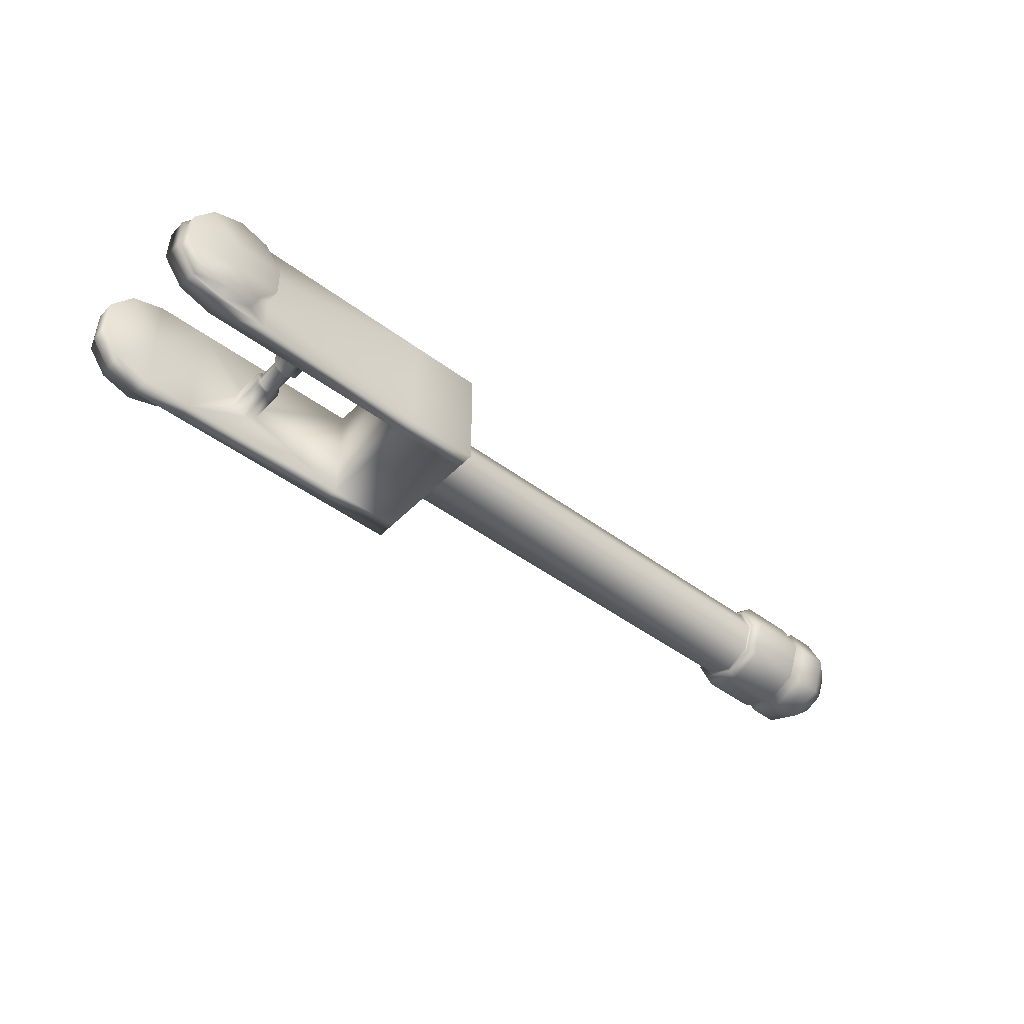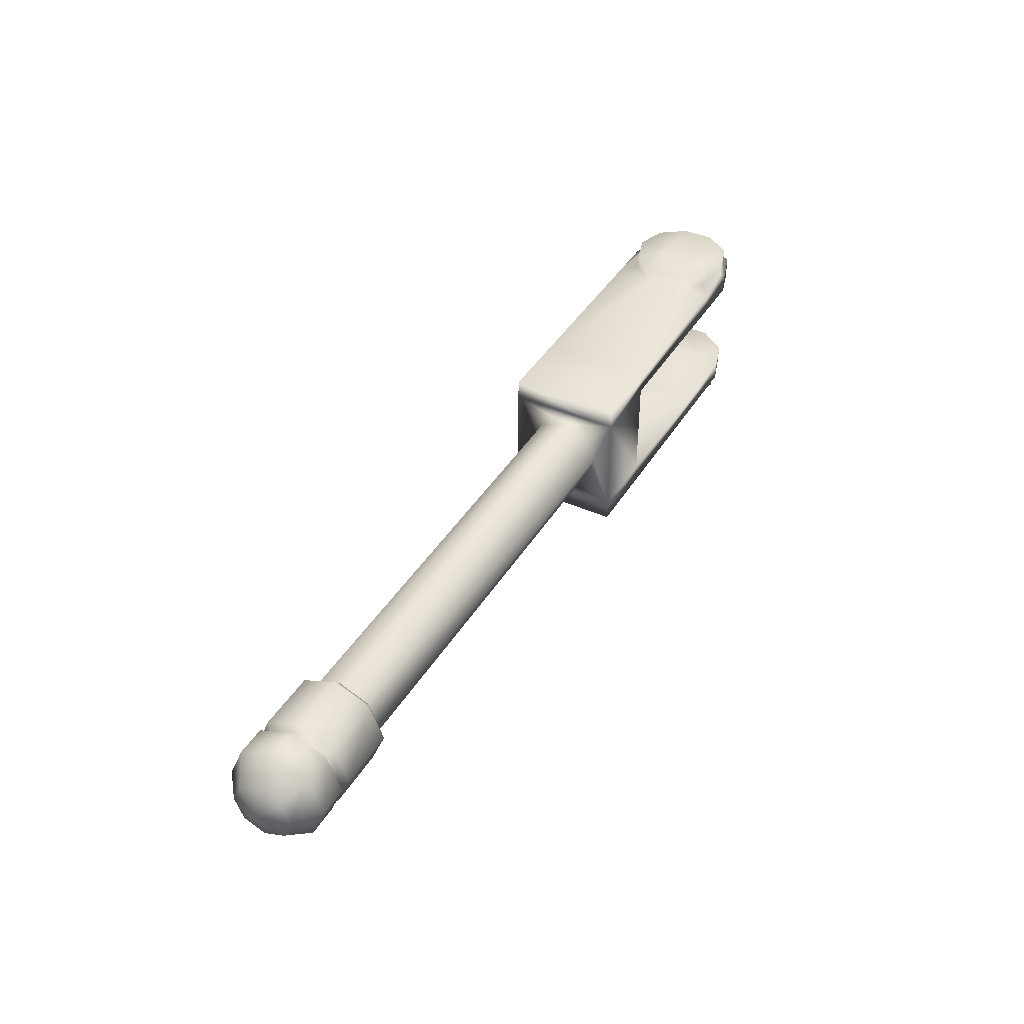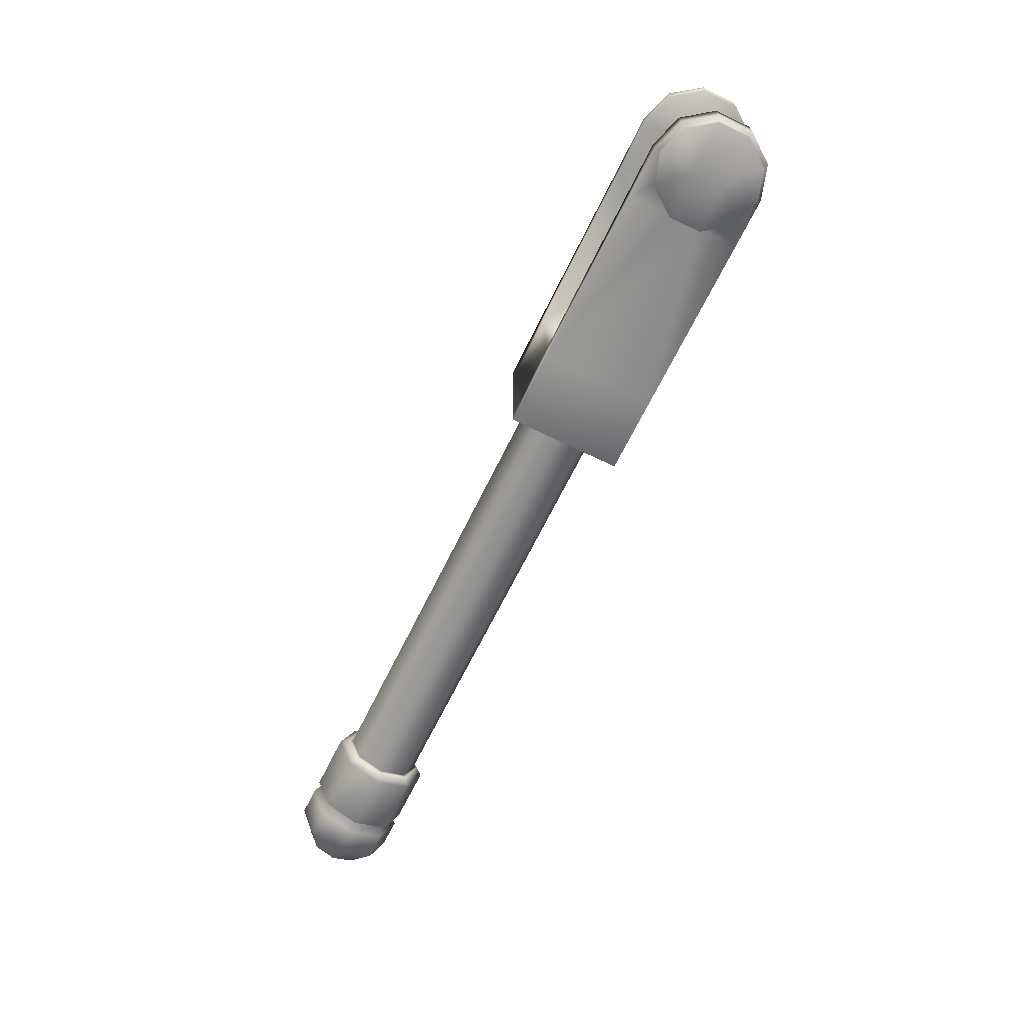
<metadata>
{"format":"obj","ext":"obj","renderer":"f3d","projection":"perspective","resolution":1024,"background":"white","views":[{"elev":-45.7,"azim":-40.7,"up":"+Y"},{"elev":40.9,"azim":118.7,"up":"+Z"},{"elev":-66.9,"azim":-116.1,"up":"+Z"}]}
</metadata>
<code>
v 0.04475 0.001296 -0.006
v 0.04995 -0.001704 -0.006
v 0.04475 0.001296 -0.022
v 0.04995 -0.007704 -0.006
v 0.04995 -0.007704 -0.022
v 0.04475 -0.0107 -0.006
v 0.03956 -0.001704 -0.006
v 0.03956 -0.007704 -0.006
v 0.03956 -0.007704 -0.022
v 0.03956 -0.001704 -0.022
v 0.04475 -0.0107 -0.022
v 0.04995 -0.001704 -0.022
v 0.04995 -0.007704 0.006
v 0.04475 -0.0107 0.006
v 0.04995 -0.001704 0.022
v 0.04995 -0.001704 0.006
v 0.03956 -0.001704 0.006
v 0.04475 0.001296 0.006
v 0.04475 0.001296 0.022
v 0.03956 -0.001704 0.022
v 0.03956 -0.007704 0.006
v 0.04475 -0.0107 0.022
v 0.03956 -0.007704 0.022
v 0.04995 -0.007704 0.022
v 0.122 0 -0.01525
v 0.122 -0.023 -0.022
v 0.122 -0.023 0.022
v 0.122 -0.01077 0.0108
v 0.122 0.01076 0.0108
v 0.122 0 0.01525
v 0.122 0.023 -0.022
v 0.122 0.01076 -0.0108
v 0.122 0.01525 1e-06
v 0.122 -0.01525 -1e-06
v 0.122 -0.01076 -0.0108
v 0 -0.023 -0.03
v 0.092 0.023 0.022
v 0.122 -0.023 -0.03
v 0.122 0.023 -0.03
v 0 0.023 -0.03
v -0.01352 0.01861 -0.03
v -0.02187 0.007107 -0.03
v -0.02193 -0.006918 -0.022
v -0.01352 -0.01861 -0.03
v -0.02187 -0.007107 -0.03
v 0.092 0.023 0.03
v -0.0136 -0.01855 -0.022
v -0.02178 0.007389 -0.022
v 0 -0.023 -0.022
v 0 0.023 -0.022
v 0.092 -0.023 0.022
v 0 0.023 0.03
v 0.122 0.023 0.03
v 0.122 -0.023 0.03
v 0 -0.023 0.03
v -0.02187 -0.007107 0.03
v -0.01352 -0.01861 0.03
v -0.02193 -0.006918 0.022
v -0.01352 0.01861 0.03
v -0.02187 0.007107 0.03
v -0.02178 0.007389 0.022
v -0.0132 0.01884 0.022
v -0.0136 -0.01855 0.022
v 0 -0.023 0.022
v 0.122 0.023 0.022
v 0 0.023 0.022
v 0.092 -0.023 0.03
v -0.0132 0.01884 -0.022
v 0.092 0.023 -0.022
v 0.092 0.023 -0.03
v 0.092 -0.023 -0.022
v 0.092 -0.023 -0.03
v 0.092 0 -0.022
v 0 0 -0.022
v 0 0 0.022
v 0.092 0 0.022
v -0.01997 0.006482 -0.03
v -0.01999 -0.006438 -0.03
v 0.01235 0.01698 -0.03
v -0.01235 -0.01698 -0.03
v 3.1e-05 -0.021 -0.03
v 0.01997 0.006497 -0.0355
v -0.01235 0.01699 -0.0355
v -0.01997 0.006482 -0.0355
v -0.01234 -0.01699 -0.0355
v -0.01997 -0.006497 -0.0355
v 8e-06 -0.021 -0.0355
v 0.01235 -0.01699 -0.0355
v 0.0124 -0.01695 -0.03
v 0.01997 -0.006482 -0.0355
v 0.01999 0.006438 -0.03
v 0.01997 -0.006482 -0.03
v 0.01234 0.01699 -0.0355
v -8e-06 0.021 -0.0355
v -0.0124 0.01695 -0.03
v -3.1e-05 0.021 -0.03
v -0.01997 0.006482 0.03
v -0.01999 -0.006437 0.03
v 0.0124 -0.01695 0.03
v 0.01997 -0.006482 0.03
v 0.01999 0.006437 0.03
v 0.01235 0.01698 0.03
v -0.0124 0.01695 0.03
v 0.01235 -0.01699 0.0355
v 0.01997 -0.006482 0.0355
v -0.01997 0.006482 0.0355
v -0.01235 0.01699 0.0355
v -8e-06 0.021 0.0355
v 0.01234 0.01699 0.0355
v -2.9e-05 0.021 0.03
v 0.01997 0.006497 0.0355
v 8e-06 -0.021 0.0355
v 2.9e-05 -0.021 0.03
v -0.01234 -0.01699 0.0355
v -0.01235 -0.01698 0.03
v -0.01997 -0.006497 0.0355
v -2e-06 0.006489 0.0355
v 2e-06 -0.006489 0.0355
v 0.02 -0.023 0.022
v 0.02 0.023 0.022
v 0.02 0.023 0.03
v 0.02 -0.023 0.03
v 2e-06 -0.006489 -0.0355
v -2e-06 0.006489 -0.0355
v 0.02 0 0.022
v 0.02 0 -0.022
v 0.02 0.023 -0.03
v 0.02 -0.023 -0.022
v 0.02 0.023 -0.022
v 0.02 -0.023 -0.03
v 0.04475 -0.000504 -0.006
v 0.04839 -0.002604 -0.006
v 0.04839 -0.006804 -0.006
v 0.04475 -0.008904 -0.006
v 0.04112 -0.002604 -0.006
v 0.04112 -0.006804 -0.006
v 0.04475 -0.000504 0.006
v 0.04839 -0.002604 0.006
v 0.04475 -0.008904 0.006
v 0.04112 -0.002604 0.006
v 0.04839 -0.006804 0.006
v 0.04112 -0.006804 0.006
v 0.304 -0 -0.01525
v 0.304 -0.01077 0.0108
v 0.304 0.01076 0.0108
v 0.304 -0 0.01525
v 0.304 0.01076 -0.0108
v 0.304 0.01525 1e-06
v 0.304 -0.01525 -1e-06
v 0.304 -0.01076 -0.0108
v 0.304 -0 -0.01678
v 0.304 -0.01184 0.01188
v 0.304 0.01184 0.01188
v 0.304 -0 0.01678
v 0.304 0.01184 -0.01188
v 0.304 0.01678 1e-06
v 0.304 -0.01678 -1e-06
v 0.304 -0.01184 -0.01188
v 0.307 -0 -0.02013
v 0.307 -0.01421 0.01426
v 0.307 0.01421 0.01426
v 0.307 -0 0.02013
v 0.307 0.01421 -0.01426
v 0.307 0.02013 1e-06
v 0.307 -0.02013 -1e-06
v 0.307 -0.01421 -0.01426
v 0.331 -0 -0.02013
v 0.331 -0.01421 0.01426
v 0.331 0.01421 0.01426
v 0.331 -0 0.02013
v 0.331 0.01421 -0.01426
v 0.331 0.02013 1e-06
v 0.331 -0.02013 -1e-06
v 0.331 -0.01421 -0.01426
v 0.333 -0 -0.01691
v 0.333 -0.01194 0.01198
v 0.333 0.01193 0.01198
v 0.333 -0 0.01691
v 0.333 0.01194 -0.01198
v 0.333 0.01691 1e-06
v 0.333 -0.01691 -1e-06
v 0.333 -0.01193 -0.01198
v 0.336 -0 -0.02029
v 0.336 -0.01432 0.01437
v 0.336 0.01432 0.01437
v 0.336 -0 0.02029
v 0.336 0.01432 -0.01437
v 0.336 0.02029 1e-06
v 0.336 -0.02029 -1e-06
v 0.336 -0.01432 -0.01437
v 0.348 -0 -0.02029
v 0.348 -0.01432 0.01437
v 0.348 0.01432 0.01437
v 0.348 -0 0.02029
v 0.348 0.01432 -0.01437
v 0.348 0.02029 1e-06
v 0.348 -0.02029 -1e-06
v 0.348 -0.01432 -0.01437
v 0.358 -0 -0.01218
v 0.358 -0.008594 0.008624
v 0.358 0.008593 0.008625
v 0.358 -0 0.01218
v 0.358 0.008594 -0.008624
v 0.358 0.01217 1e-06
v 0.358 -0.01218 -0
v 0.358 -0.008593 -0.008624
v 0.362 -0 0
f 3 1 2
f 10 7 1
f 10 1 3
f 12 2 4
f 12 3 2
f 5 4 6
f 12 4 5
f 11 6 8
f 5 6 11
f 9 8 7
f 11 8 9
f 9 7 10
f 22 14 13
f 23 21 14
f 23 14 22
f 24 13 16
f 24 22 13
f 15 16 18
f 24 16 15
f 19 18 17
f 15 18 19
f 20 17 21
f 19 17 20
f 20 21 23
f 34 27 26
f 35 34 26
f 34 28 27
f 33 31 65
f 29 33 65
f 33 32 31
f 67 51 54
f 45 44 43
f 31 32 25
f 71 72 26
f 62 59 66
f 50 40 41
f 41 42 68
f 42 45 48
f 53 65 46
f 128 130 71
f 31 39 69
f 129 127 50
f 61 60 62
f 26 38 31
f 47 44 36
f 64 55 63
f 63 57 58
f 58 56 61
f 28 30 27
f 27 30 65
f 27 65 54
f 30 29 65
f 35 26 25
f 31 25 26
f 122 119 67
f 121 120 52
f 46 67 54
f 78 77 86
f 72 70 38
f 27 51 26
f 37 65 69
f 125 119 75
f 126 129 74
f 128 126 49
f 120 125 66
f 75 62 66
f 62 75 61
f 61 75 58
f 75 63 58
f 75 64 63
f 49 74 47
f 47 74 43
f 74 48 43
f 74 68 48
f 74 50 68
f 73 71 76
f 76 37 73
f 79 91 93
f 90 92 88
f 81 80 85
f 89 81 87
f 91 92 82
f 103 97 107
f 95 96 94
f 96 79 93
f 80 78 85
f 77 95 83
f 97 98 116
f 99 100 104
f 44 80 81
f 102 110 108
f 59 103 52
f 115 113 112
f 113 99 112
f 103 59 97
f 101 102 109
f 77 42 41
f 105 100 111
f 95 41 40
f 110 103 108
f 80 44 78
f 78 45 77
f 98 115 114
f 115 57 113
f 97 60 56
f 98 56 57
f 117 106 116
f 111 117 118
f 118 114 112
f 118 116 114
f 118 112 104
f 118 104 105
f 117 111 109
f 117 109 108
f 107 117 108
f 106 117 107
f 123 86 124
f 90 123 82
f 124 84 83
f 94 124 83
f 93 124 94
f 124 93 82
f 123 90 88
f 123 88 87
f 123 87 85
f 86 123 85
f 46 101 100
f 55 64 122
f 46 37 121
f 128 11 9
f 10 126 128
f 69 70 129
f 49 36 128
f 11 71 5
f 122 100 99
f 11 128 71
f 122 67 100
f 122 99 113
f 46 121 101
f 121 102 101
f 102 121 110
f 91 70 92
f 91 127 70
f 130 92 72
f 127 91 79
f 127 79 96
f 92 130 89
f 89 130 81
f 73 5 71
f 73 12 5
f 12 73 69
f 129 3 69
f 126 10 129
f 23 119 20
f 119 23 22
f 119 22 51
f 24 51 22
f 24 76 51
f 76 24 15
f 19 37 15
f 19 120 37
f 120 19 20
f 1 7 135
f 4 2 133
f 8 6 136
f 2 1 132
f 7 8 136
f 6 4 133
f 132 131 138
f 131 135 137
f 134 133 139
f 133 132 141
f 135 136 140
f 136 134 142
f 16 13 138
f 18 16 138
f 14 21 142
f 13 14 141
f 17 18 140
f 21 17 142
f 35 25 150
f 34 149 28
f 35 150 34
f 32 147 25
f 28 144 30
f 29 145 33
f 33 148 32
f 29 30 145
f 145 146 153
f 150 158 149
f 147 155 143
f 149 157 152
f 148 156 155
f 144 152 146
f 145 153 148
f 150 143 158
f 153 161 156
f 158 151 159
f 153 154 162
f 158 166 157
f 155 163 151
f 157 165 160
f 156 164 163
f 152 160 154
f 164 172 163
f 160 168 162
f 161 169 172
f 166 159 174
f 161 162 169
f 166 174 165
f 163 171 159
f 165 173 168
f 174 182 181
f 171 179 175
f 173 181 168
f 172 180 171
f 168 176 178
f 169 177 180
f 174 167 182
f 169 170 177
f 182 175 183
f 177 178 186
f 182 190 181
f 179 187 175
f 181 189 184
f 180 188 187
f 176 184 178
f 177 185 180
f 184 192 186
f 185 193 196
f 190 183 198
f 185 186 193
f 190 198 189
f 187 195 183
f 189 197 192
f 188 196 187
f 197 205 192
f 196 204 195
f 192 200 202
f 193 201 204
f 198 191 206
f 193 194 201
f 198 206 205
f 195 203 199
f 201 202 207
f 206 207 205
f 203 207 199
f 205 207 200
f 204 207 203
f 200 207 202
f 201 207 204
f 206 199 207
f 51 27 54
f 44 47 43
f 72 38 26
f 59 52 66
f 68 50 41
f 42 48 68
f 45 43 48
f 65 37 46
f 130 72 71
f 39 70 69
f 127 40 50
f 60 59 62
f 38 39 31
f 49 47 36
f 55 57 63
f 57 56 58
f 56 60 61
f 65 53 54
f 119 51 67
f 120 66 52
f 53 46 54
f 77 84 86
f 70 39 38
f 51 71 26
f 65 31 69
f 119 64 75
f 129 50 74
f 126 74 49
f 125 75 66
f 71 51 76
f 37 69 73
f 91 82 93
f 92 89 88
f 87 81 85
f 88 89 87
f 92 90 82
f 97 106 107
f 83 95 94
f 94 96 93
f 78 86 85
f 84 77 83
f 106 97 116
f 100 105 104
f 36 44 81
f 109 102 108
f 103 110 52
f 114 115 112
f 99 104 112
f 59 60 97
f 111 101 109
f 95 77 41
f 100 101 111
f 96 95 40
f 103 107 108
f 44 45 78
f 45 42 77
f 116 98 114
f 57 55 113
f 98 97 56
f 115 98 57
f 118 117 116
f 105 111 118
f 86 84 124
f 123 124 82
f 67 46 100
f 64 119 122
f 37 120 121
f 9 10 128
f 70 127 129
f 36 130 128
f 55 122 113
f 121 52 110
f 70 72 92
f 40 127 96
f 130 36 81
f 3 12 69
f 10 3 129
f 119 125 20
f 37 76 15
f 125 120 20
f 131 1 135
f 2 132 133
f 6 134 136
f 1 131 132
f 135 7 136
f 134 6 133
f 131 137 138
f 135 140 137
f 133 141 139
f 132 138 141
f 136 142 140
f 134 139 142
f 13 141 138
f 137 18 138
f 139 14 142
f 14 139 141
f 18 137 140
f 17 140 142
f 25 143 150
f 149 144 28
f 150 149 34
f 147 143 25
f 144 146 30
f 145 148 33
f 148 147 32
f 30 146 145
f 146 154 153
f 158 157 149
f 155 151 143
f 144 149 152
f 147 148 155
f 152 154 146
f 153 156 148
f 143 151 158
f 161 164 156
f 166 158 159
f 161 153 162
f 166 165 157
f 163 159 151
f 152 157 160
f 155 156 163
f 160 162 154
f 172 171 163
f 168 170 162
f 164 161 172
f 159 167 174
f 162 170 169
f 174 173 165
f 171 167 159
f 160 165 168
f 173 174 181
f 167 171 175
f 181 176 168
f 180 179 171
f 170 168 178
f 172 169 180
f 167 175 182
f 170 178 177
f 190 182 183
f 185 177 186
f 190 189 181
f 187 183 175
f 176 181 184
f 179 180 187
f 184 186 178
f 185 188 180
f 192 194 186
f 188 185 196
f 183 191 198
f 186 194 193
f 198 197 189
f 195 191 183
f 184 189 192
f 196 195 187
f 205 200 192
f 204 203 195
f 194 192 202
f 196 193 204
f 191 199 206
f 194 202 201
f 197 198 205
f 191 195 199
f 3 1 2
f 10 7 1
f 10 1 3
f 12 2 4
f 12 3 2
f 5 4 6
f 12 4 5
f 11 6 8
f 5 6 11
f 9 8 7
f 11 8 9
f 9 7 10
f 22 14 13
f 23 21 14
f 23 14 22
f 24 13 16
f 24 22 13
f 15 16 18
f 24 16 15
f 19 18 17
f 15 18 19
f 20 17 21
f 19 17 20
f 20 21 23
f 34 27 26
f 35 34 26
f 34 28 27
f 33 31 65
f 29 33 65
f 33 32 31
f 67 51 54
f 45 44 43
f 31 32 25
f 71 72 26
f 62 59 66
f 50 40 41
f 41 42 68
f 42 45 48
f 53 65 46
f 128 130 71
f 31 39 69
f 129 127 50
f 61 60 62
f 26 38 31
f 47 44 36
f 64 55 63
f 63 57 58
f 58 56 61
f 28 30 27
f 27 30 65
f 27 65 54
f 30 29 65
f 35 26 25
f 31 25 26
f 122 119 67
f 121 120 52
f 46 67 54
f 78 77 86
f 72 70 38
f 27 51 26
f 37 65 69
f 125 119 75
f 126 129 74
f 128 126 49
f 120 125 66
f 75 62 66
f 62 75 61
f 61 75 58
f 75 63 58
f 75 64 63
f 49 74 47
f 47 74 43
f 74 48 43
f 74 68 48
f 74 50 68
f 73 71 76
f 76 37 73
f 79 91 93
f 90 92 88
f 81 80 85
f 89 81 87
f 91 92 82
f 103 97 107
f 95 96 94
f 96 79 93
f 80 78 85
f 77 95 83
f 97 98 116
f 99 100 104
f 44 80 81
f 102 110 108
f 59 103 52
f 115 113 112
f 113 99 112
f 103 59 97
f 101 102 109
f 77 42 41
f 105 100 111
f 95 41 40
f 110 103 108
f 80 44 78
f 78 45 77
f 98 115 114
f 115 57 113
f 97 60 56
f 98 56 57
f 117 106 116
f 111 117 118
f 118 114 112
f 118 116 114
f 118 112 104
f 118 104 105
f 117 111 109
f 117 109 108
f 107 117 108
f 106 117 107
f 123 86 124
f 90 123 82
f 124 84 83
f 94 124 83
f 93 124 94
f 124 93 82
f 123 90 88
f 123 88 87
f 123 87 85
f 86 123 85
f 46 101 100
f 55 64 122
f 46 37 121
f 128 11 9
f 10 126 128
f 69 70 129
f 49 36 128
f 11 71 5
f 122 100 99
f 11 128 71
f 122 67 100
f 122 99 113
f 46 121 101
f 121 102 101
f 102 121 110
f 91 70 92
f 91 127 70
f 130 92 72
f 127 91 79
f 127 79 96
f 92 130 89
f 89 130 81
f 73 5 71
f 73 12 5
f 12 73 69
f 129 3 69
f 126 10 129
f 23 119 20
f 119 23 22
f 119 22 51
f 24 51 22
f 24 76 51
f 76 24 15
f 19 37 15
f 19 120 37
f 120 19 20
f 1 7 135
f 4 2 133
f 8 6 136
f 2 1 132
f 7 8 136
f 6 4 133
f 132 131 138
f 131 135 137
f 134 133 139
f 133 132 141
f 135 136 140
f 136 134 142
f 16 13 138
f 18 16 138
f 14 21 142
f 13 14 141
f 17 18 140
f 21 17 142
f 35 25 150
f 34 149 28
f 35 150 34
f 32 147 25
f 28 144 30
f 29 145 33
f 33 148 32
f 29 30 145
f 145 146 153
f 150 158 149
f 147 155 143
f 149 157 152
f 148 156 155
f 144 152 146
f 145 153 148
f 150 143 158
f 153 161 156
f 158 151 159
f 153 154 162
f 158 166 157
f 155 163 151
f 157 165 160
f 156 164 163
f 152 160 154
f 164 172 163
f 160 168 162
f 161 169 172
f 166 159 174
f 161 162 169
f 166 174 165
f 163 171 159
f 165 173 168
f 174 182 181
f 171 179 175
f 173 181 168
f 172 180 171
f 168 176 178
f 169 177 180
f 174 167 182
f 169 170 177
f 182 175 183
f 177 178 186
f 182 190 181
f 179 187 175
f 181 189 184
f 180 188 187
f 176 184 178
f 177 185 180
f 184 192 186
f 185 193 196
f 190 183 198
f 185 186 193
f 190 198 189
f 187 195 183
f 189 197 192
f 188 196 187
f 197 205 192
f 196 204 195
f 192 200 202
f 193 201 204
f 198 191 206
f 193 194 201
f 198 206 205
f 195 203 199
f 201 202 207
f 206 207 205
f 203 207 199
f 205 207 200
f 204 207 203
f 200 207 202
f 201 207 204
f 206 199 207
f 51 27 54
f 44 47 43
f 72 38 26
f 59 52 66
f 68 50 41
f 42 48 68
f 45 43 48
f 65 37 46
f 130 72 71
f 39 70 69
f 127 40 50
f 60 59 62
f 38 39 31
f 49 47 36
f 55 57 63
f 57 56 58
f 56 60 61
f 65 53 54
f 119 51 67
f 120 66 52
f 53 46 54
f 77 84 86
f 70 39 38
f 51 71 26
f 65 31 69
f 119 64 75
f 129 50 74
f 126 74 49
f 125 75 66
f 71 51 76
f 37 69 73
f 91 82 93
f 92 89 88
f 87 81 85
f 88 89 87
f 92 90 82
f 97 106 107
f 83 95 94
f 94 96 93
f 78 86 85
f 84 77 83
f 106 97 116
f 100 105 104
f 36 44 81
f 109 102 108
f 103 110 52
f 114 115 112
f 99 104 112
f 59 60 97
f 111 101 109
f 95 77 41
f 100 101 111
f 96 95 40
f 103 107 108
f 44 45 78
f 45 42 77
f 116 98 114
f 57 55 113
f 98 97 56
f 115 98 57
f 118 117 116
f 105 111 118
f 86 84 124
f 123 124 82
f 67 46 100
f 64 119 122
f 37 120 121
f 9 10 128
f 70 127 129
f 36 130 128
f 55 122 113
f 121 52 110
f 70 72 92
f 40 127 96
f 130 36 81
f 3 12 69
f 10 3 129
f 119 125 20
f 37 76 15
f 125 120 20
f 131 1 135
f 2 132 133
f 6 134 136
f 1 131 132
f 135 7 136
f 134 6 133
f 131 137 138
f 135 140 137
f 133 141 139
f 132 138 141
f 136 142 140
f 134 139 142
f 13 141 138
f 137 18 138
f 139 14 142
f 14 139 141
f 18 137 140
f 17 140 142
f 25 143 150
f 149 144 28
f 150 149 34
f 147 143 25
f 144 146 30
f 145 148 33
f 148 147 32
f 30 146 145
f 146 154 153
f 158 157 149
f 155 151 143
f 144 149 152
f 147 148 155
f 152 154 146
f 153 156 148
f 143 151 158
f 161 164 156
f 166 158 159
f 161 153 162
f 166 165 157
f 163 159 151
f 152 157 160
f 155 156 163
f 160 162 154
f 172 171 163
f 168 170 162
f 164 161 172
f 159 167 174
f 162 170 169
f 174 173 165
f 171 167 159
f 160 165 168
f 173 174 181
f 167 171 175
f 181 176 168
f 180 179 171
f 170 168 178
f 172 169 180
f 167 175 182
f 170 178 177
f 190 182 183
f 185 177 186
f 190 189 181
f 187 183 175
f 176 181 184
f 179 180 187
f 184 186 178
f 185 188 180
f 192 194 186
f 188 185 196
f 183 191 198
f 186 194 193
f 198 197 189
f 195 191 183
f 184 189 192
f 196 195 187
f 205 200 192
f 204 203 195
f 194 192 202
f 196 193 204
f 191 199 206
f 194 202 201
f 197 198 205
f 191 195 199

</code>
